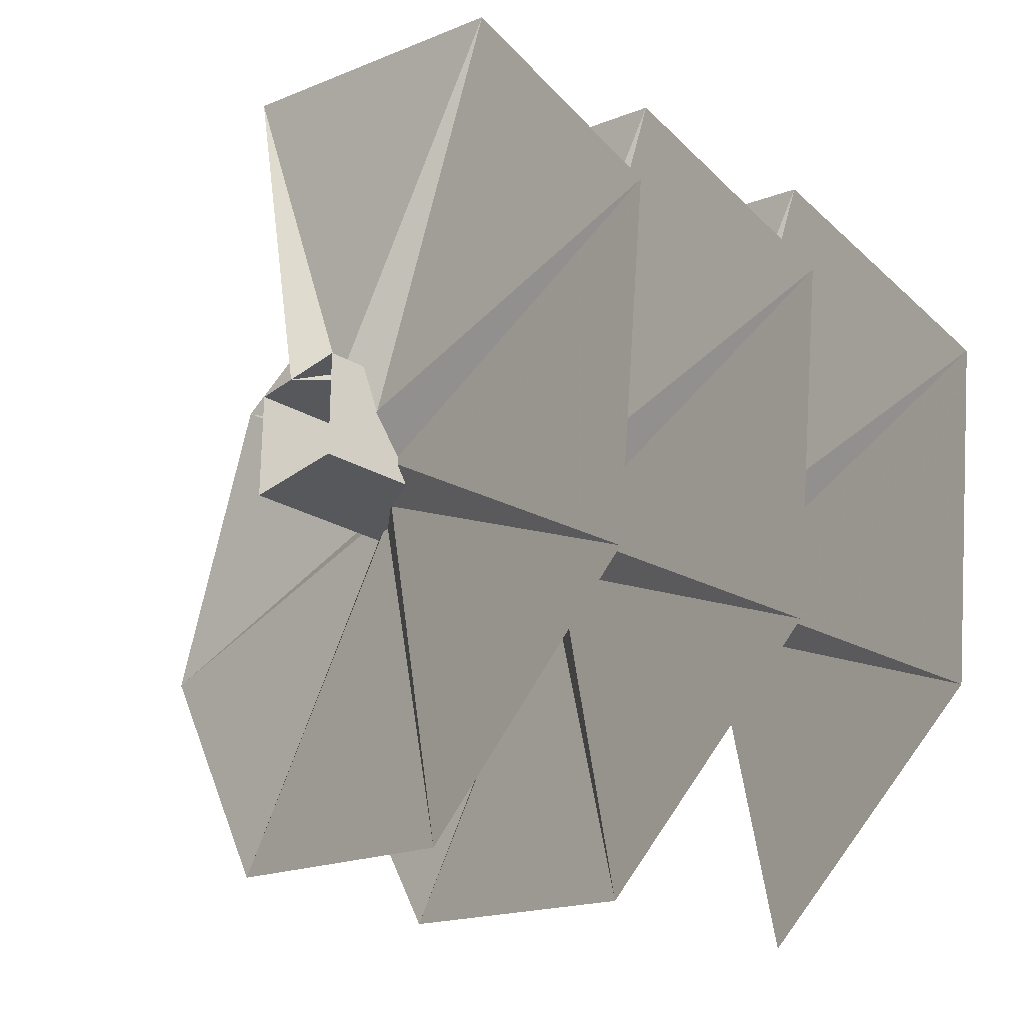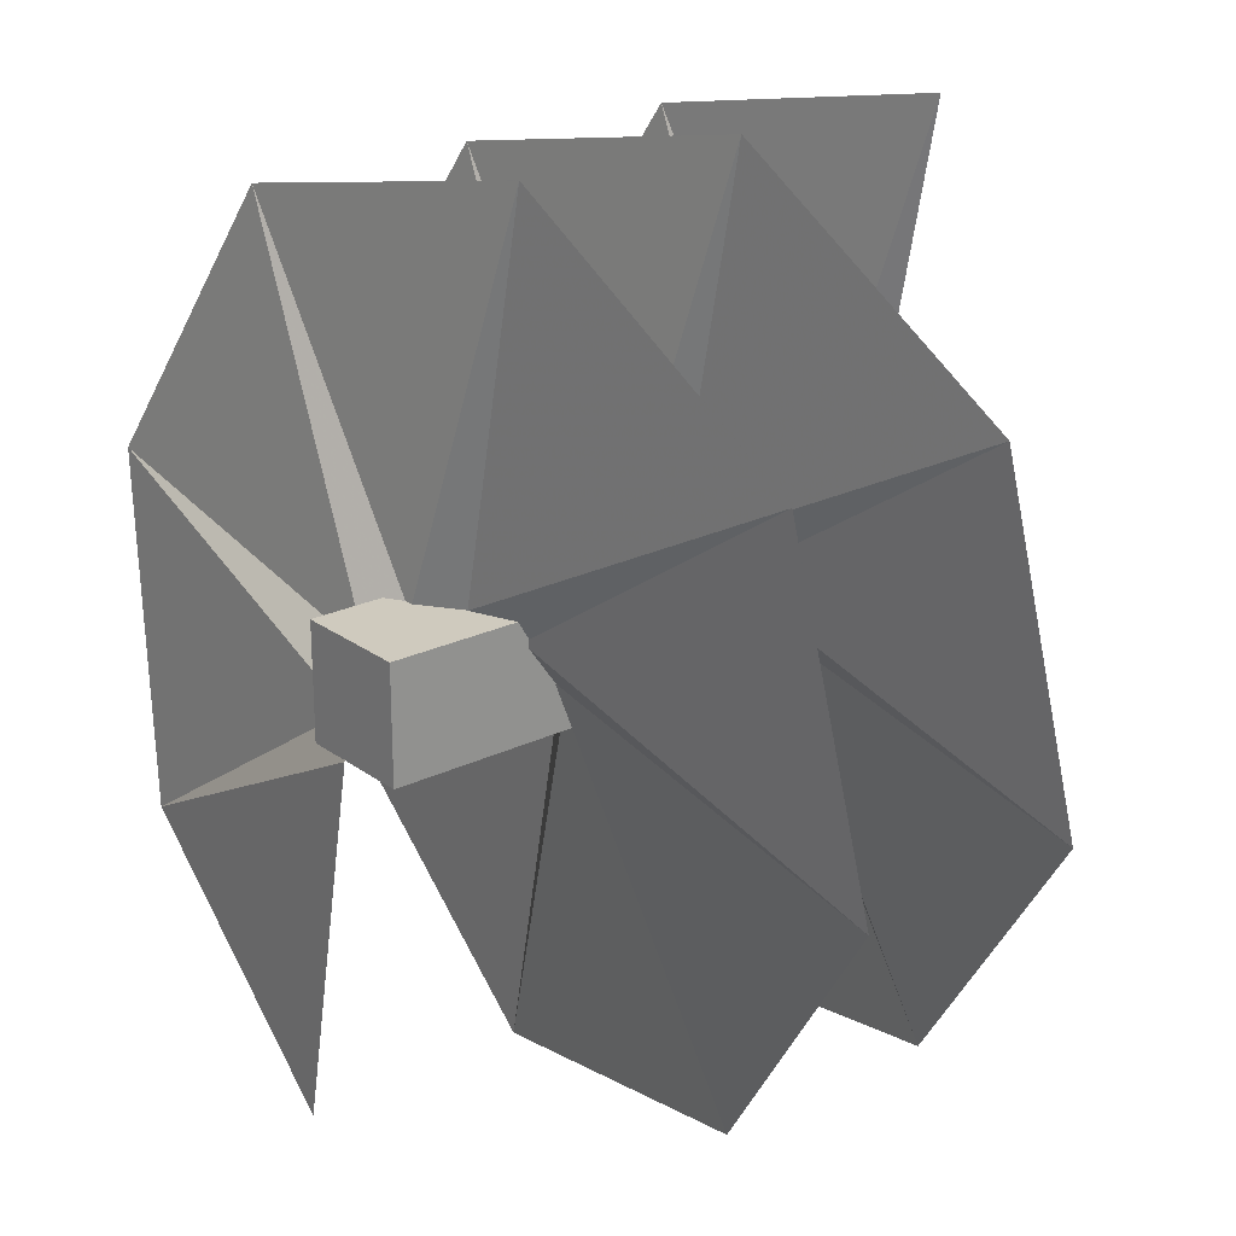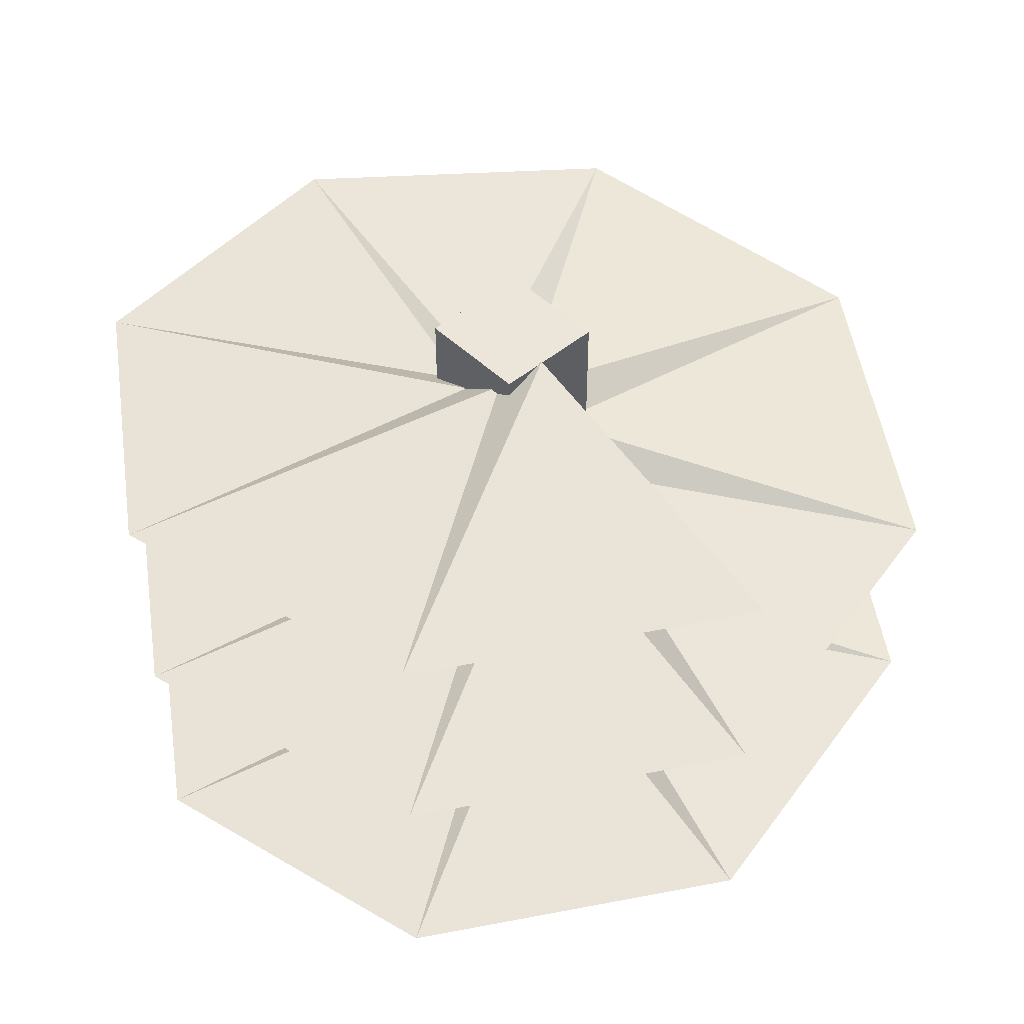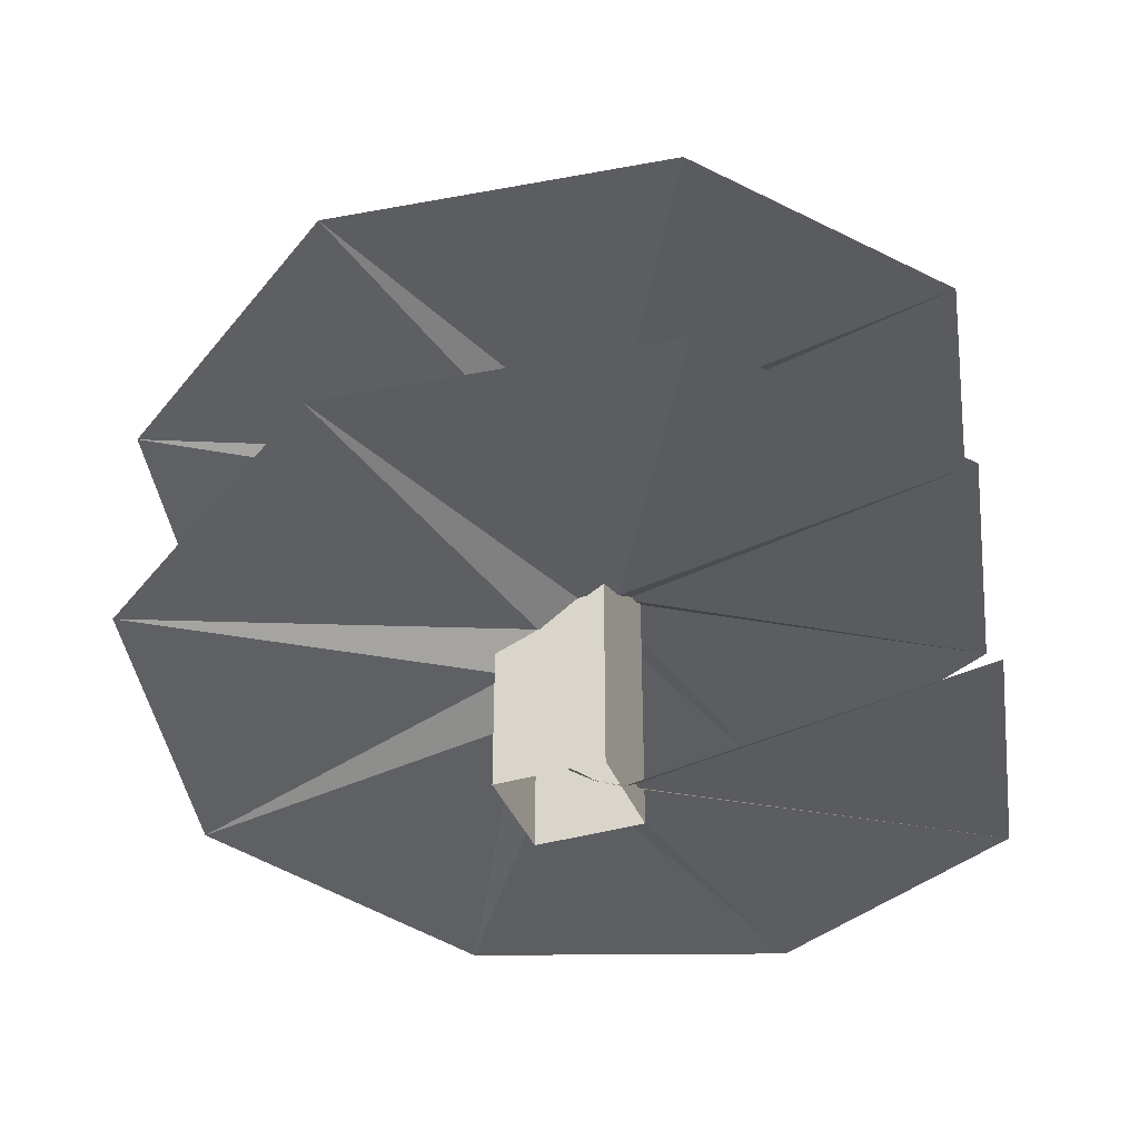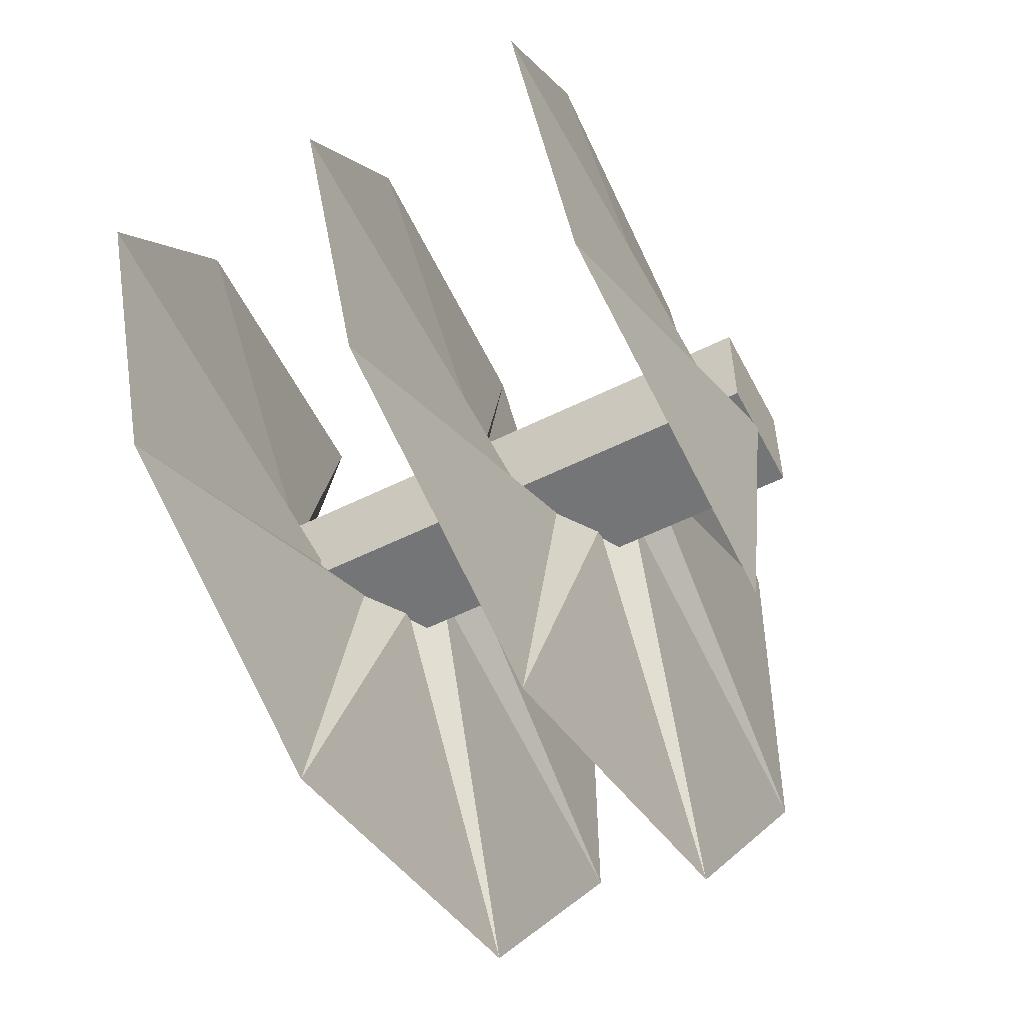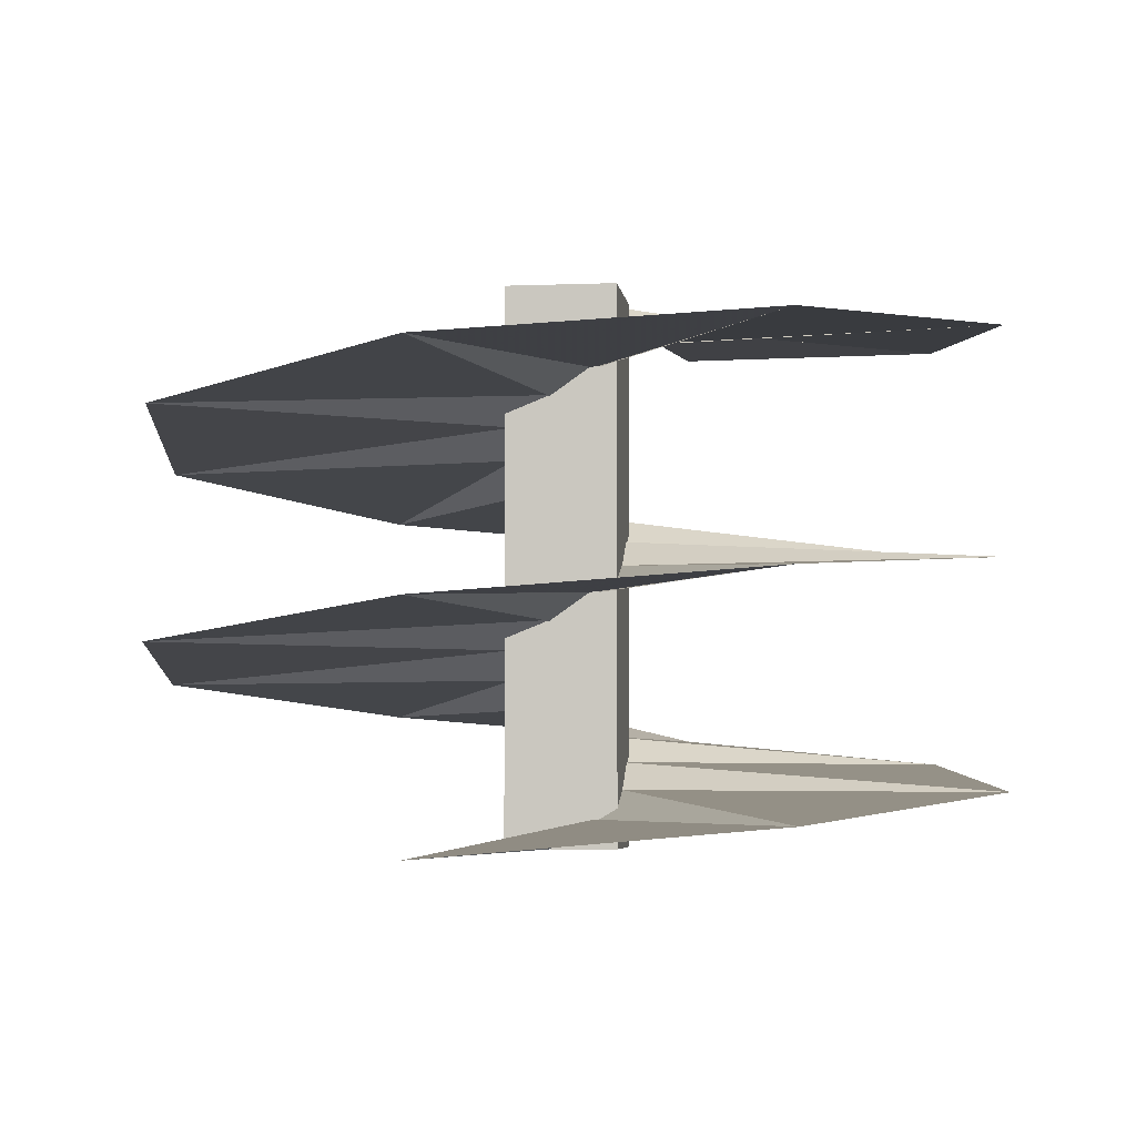
<metadata>
{"format":"obj","ext":"obj","renderer":"f3d","projection":"perspective","resolution":1024,"background":"white","views":[{"elev":-27.7,"azim":49.0,"up":"+Z"},{"elev":23.2,"azim":-129.3,"up":"+Z"},{"elev":47.8,"azim":137.0,"up":"+Y"},{"elev":-38.2,"azim":-69.8,"up":"+Y"},{"elev":-56.5,"azim":117.3,"up":"+Z"},{"elev":-4.7,"azim":7.4,"up":"+Y"}]}
</metadata>
<code>
v -1.541 0 7.748
v 4.389 0.5 6.569
v -0.1989 0 1
v 0.5665 0.5161 0.8478
v 7.748 1 1.541
v 1 1.032 0.1989
v 4.389 0.5 6.569
v 7.748 1 1.541
v 0.5665 0.5 0.8478
v 1 1.016 0.1989
v 6.569 1.5 -4.389
v 0.8478 1.532 -0.5665
v 7.748 1 1.541
v 6.569 1.5 -4.389
v 1 1 0.1989
v 0.8478 1.516 -0.5665
v 1.541 2 -7.748
v 0.1989 2.032 -1
v 6.569 1.5 -4.389
v 1.541 2 -7.748
v 0.8478 1.5 -0.5665
v 0.1989 2.016 -1
v -4.389 2.5 -6.569
v -0.5665 2.532 -0.8478
v 1.541 2 -7.748
v -4.389 2.5 -6.569
v 0.1989 2 -1
v -0.5665 2.516 -0.8478
v -7.748 3 -1.541
v -1 3.032 -0.1989
v -4.389 2.5 -6.569
v -7.748 3 -1.541
v -0.5665 2.5 -0.8478
v -1 3.016 -0.1989
v -6.569 3.5 4.389
v -0.8478 3.532 0.5665
v -7.748 3 -1.541
v -6.569 3.5 4.389
v -1 3 -0.1989
v -0.8478 3.516 0.5665
v -1.541 4 7.748
v -0.1989 4.032 1
v -6.569 3.5 4.389
v -1.541 4 7.748
v -0.8478 3.5 0.5665
v -0.1989 4.016 1
v 4.389 4.5 6.569
v 0.5665 4.532 0.8478
v -1.541 4 7.748
v 4.389 4.5 6.569
v -0.1989 4 1
v 0.5665 4.516 0.8478
v 7.748 5 1.541
v 1 5.032 0.1989
v 4.389 4.5 6.569
v 7.748 5 1.541
v 0.5665 4.5 0.8478
v 1 5.016 0.1989
v 6.569 5.5 -4.389
v 0.8478 5.532 -0.5665
v 7.748 5 1.541
v 6.569 5.5 -4.389
v 1 5 0.1989
v 0.8478 5.516 -0.5665
v 1.541 6 -7.748
v 0.1989 6.032 -1
v 6.569 5.5 -4.389
v 1.541 6 -7.748
v 0.8478 5.5 -0.5665
v 0.1989 6.016 -1
v -4.389 6.5 -6.569
v -0.5665 6.532 -0.8478
v 1.541 6 -7.748
v -4.389 6.5 -6.569
v 0.1989 6 -1
v -0.5665 6.516 -0.8478
v -7.748 7 -1.541
v -1 7.032 -0.1989
v -4.389 6.5 -6.569
v -7.748 7 -1.541
v -0.5665 6.5 -0.8478
v -1 7.016 -0.1989
v -6.569 7.5 4.389
v -0.8478 7.532 0.5665
v -7.748 7 -1.541
v -6.569 7.5 4.389
v -1 7 -0.1989
v -0.8478 7.516 0.5665
v -1.541 8 7.748
v -0.1989 8.032 1
v -6.569 7.5 4.389
v -1.541 8 7.748
v -0.8478 7.5 0.5665
v -0.1989 8.016 1
v 4.389 8.5 6.569
v 0.5665 8.532 0.8478
v -1.541 8 7.748
v 4.389 8.5 6.569
v -0.1989 8 1
v 0.5665 8.516 0.8478
v 7.748 9 1.541
v 1 9.032 0.1989
v 4.389 8.5 6.569
v 7.748 9 1.541
v 0.5665 8.5 0.8478
v 1 9.016 0.1989
v 6.569 9.5 -4.389
v 0.8478 9.532 -0.5665
v 7.748 9 1.541
v 6.569 9.5 -4.389
v 1 9 0.1989
v 0.8478 9.516 -0.5665
v 1.541 10 -7.748
v 0.1989 10.03 -1
f 1 3 4 2
f 2 4 6 5
f 7 9 10 8
f 8 10 12 11
f 13 15 16 14
f 14 16 18 17
f 19 21 22 20
f 20 22 24 23
f 25 27 28 26
f 26 28 30 29
f 31 33 34 32
f 32 34 36 35
f 37 39 40 38
f 38 40 42 41
f 43 45 46 44
f 44 46 48 47
f 49 51 52 50
f 50 52 54 53
f 55 57 58 56
f 56 58 60 59
f 61 63 64 62
f 62 64 66 65
f 67 69 70 68
f 68 70 72 71
f 73 75 76 74
f 74 76 78 77
f 79 81 82 80
f 80 82 84 83
f 85 87 88 86
f 86 88 90 89
f 91 93 94 92
f 92 94 96 95
f 97 99 100 98
f 98 100 102 101
f 103 105 106 104
f 104 106 108 107
f 109 111 112 110
f 110 112 114 113
v -1 0 1
v -1 0 -1
v 1 0 -1
v 1 0 1
v -1 10 1
v -1 10 -1
v 1 10 -1
v 1 10 1
f 119 120 116 115
f 120 121 117 116
f 121 122 118 117
f 122 119 115 118
f 122 121 120 119

</code>
